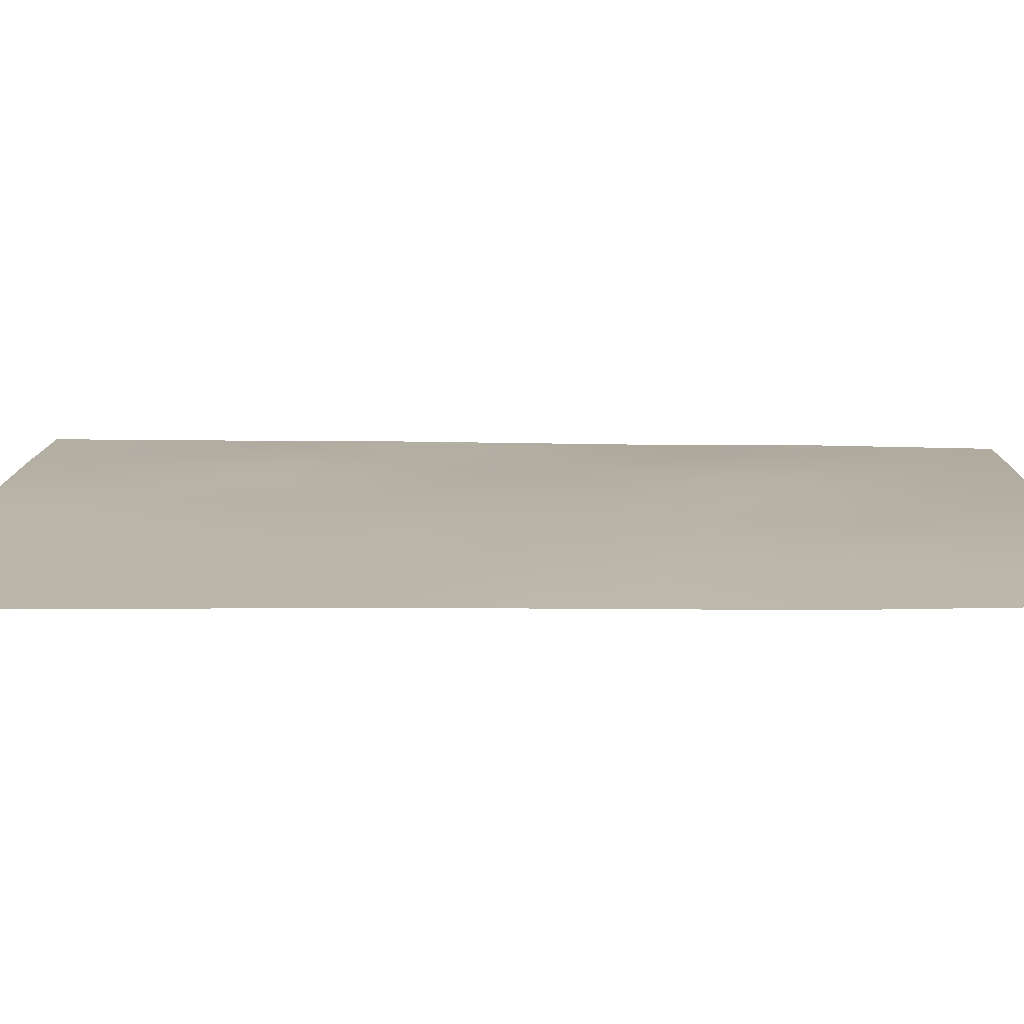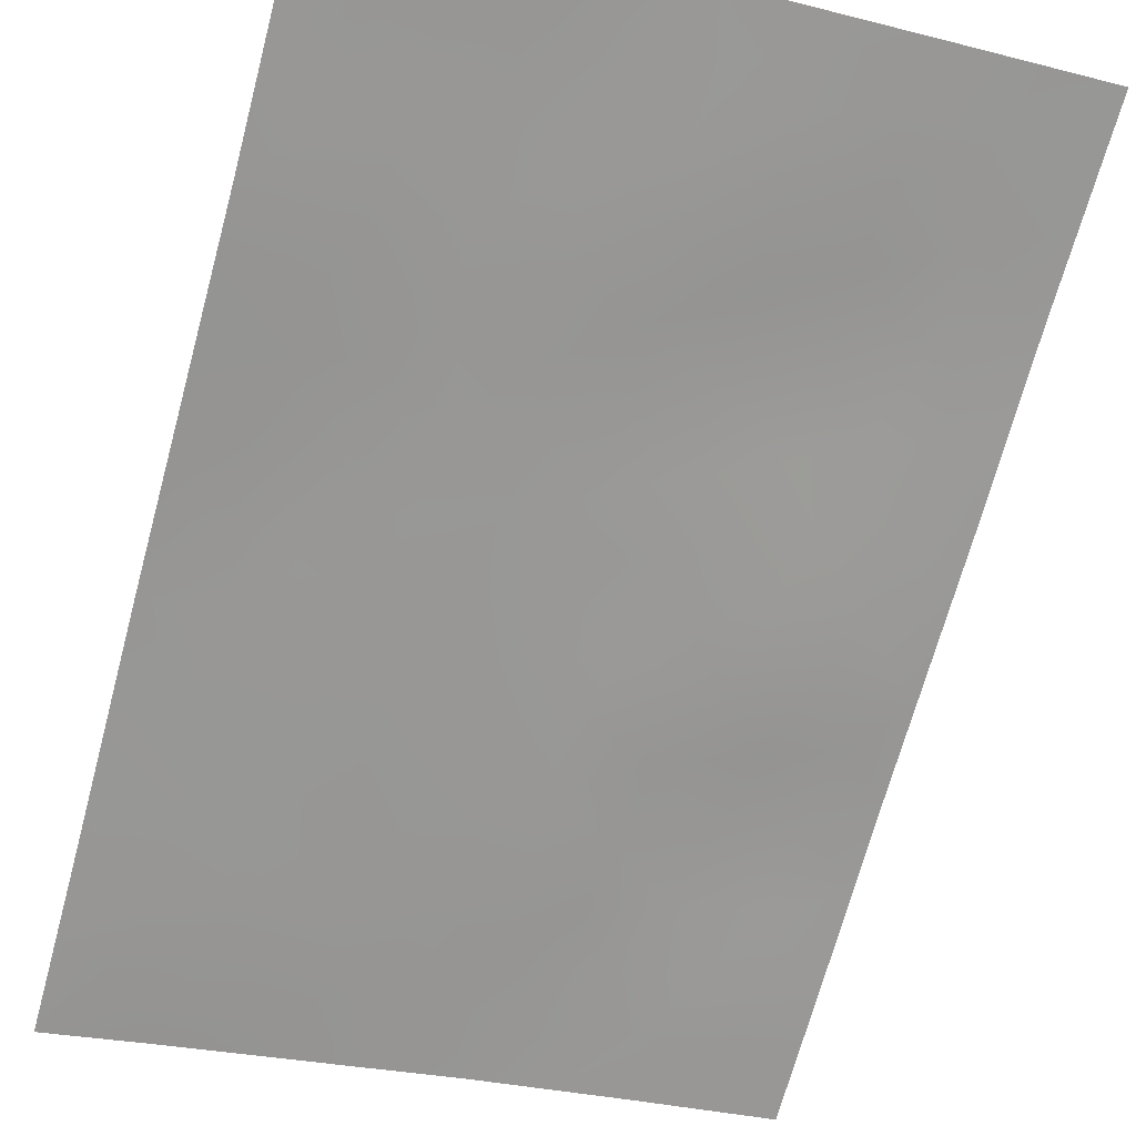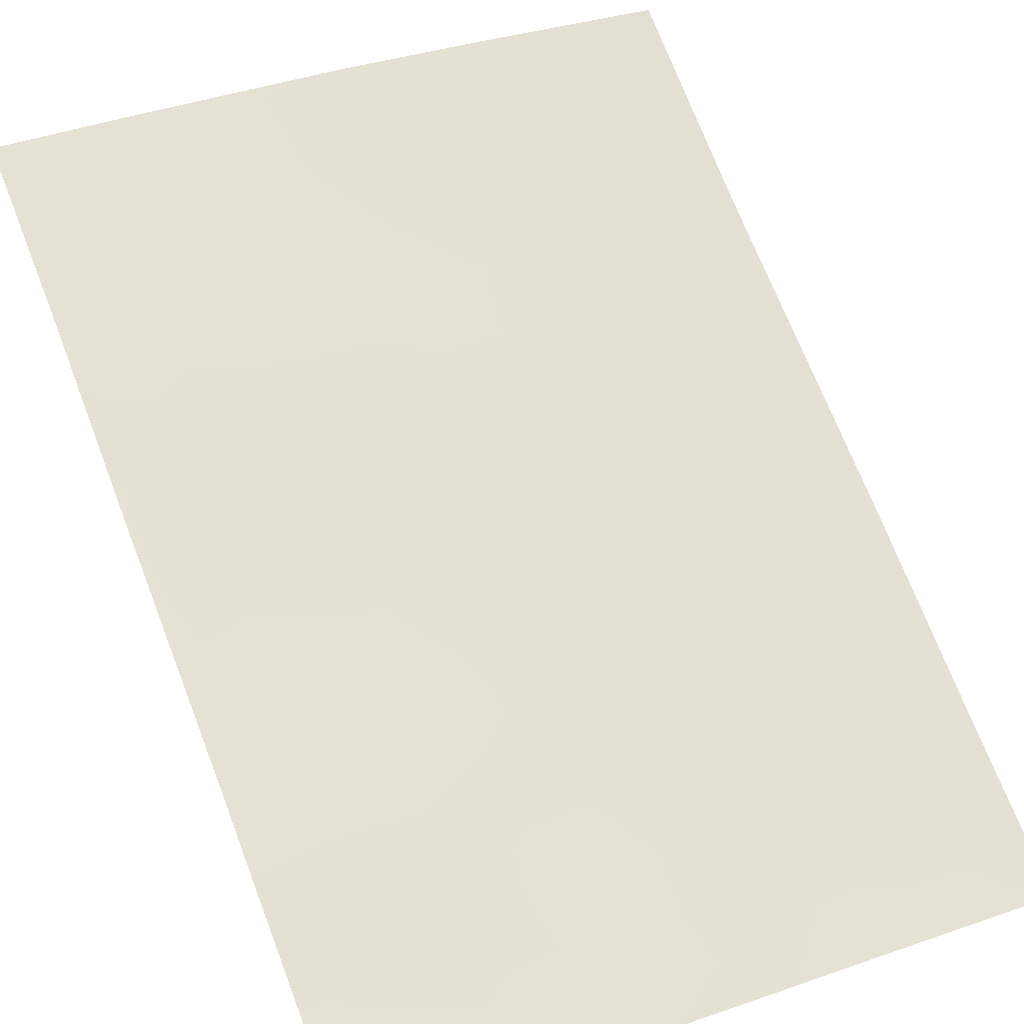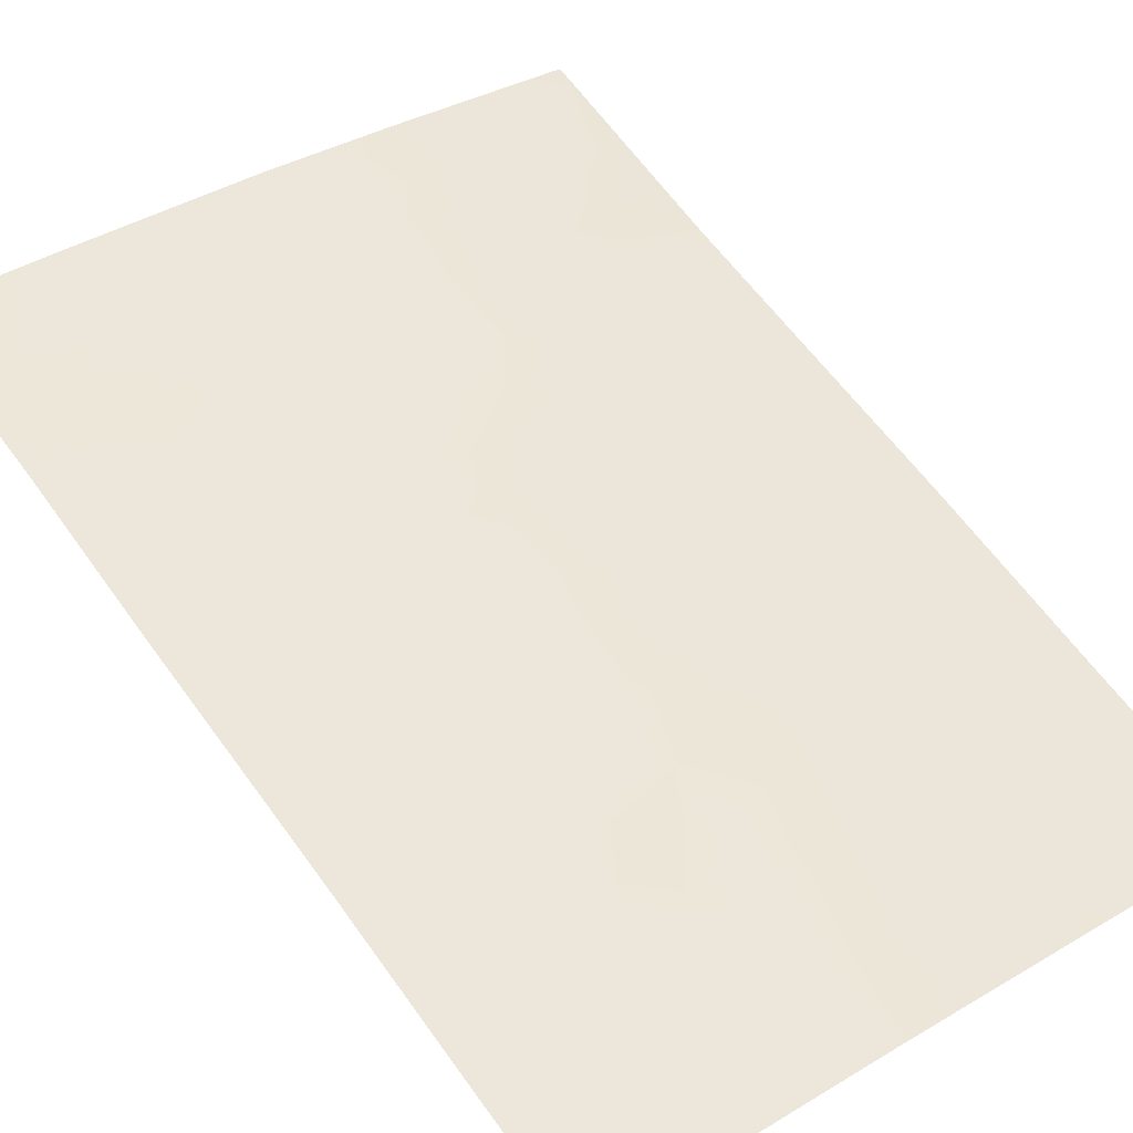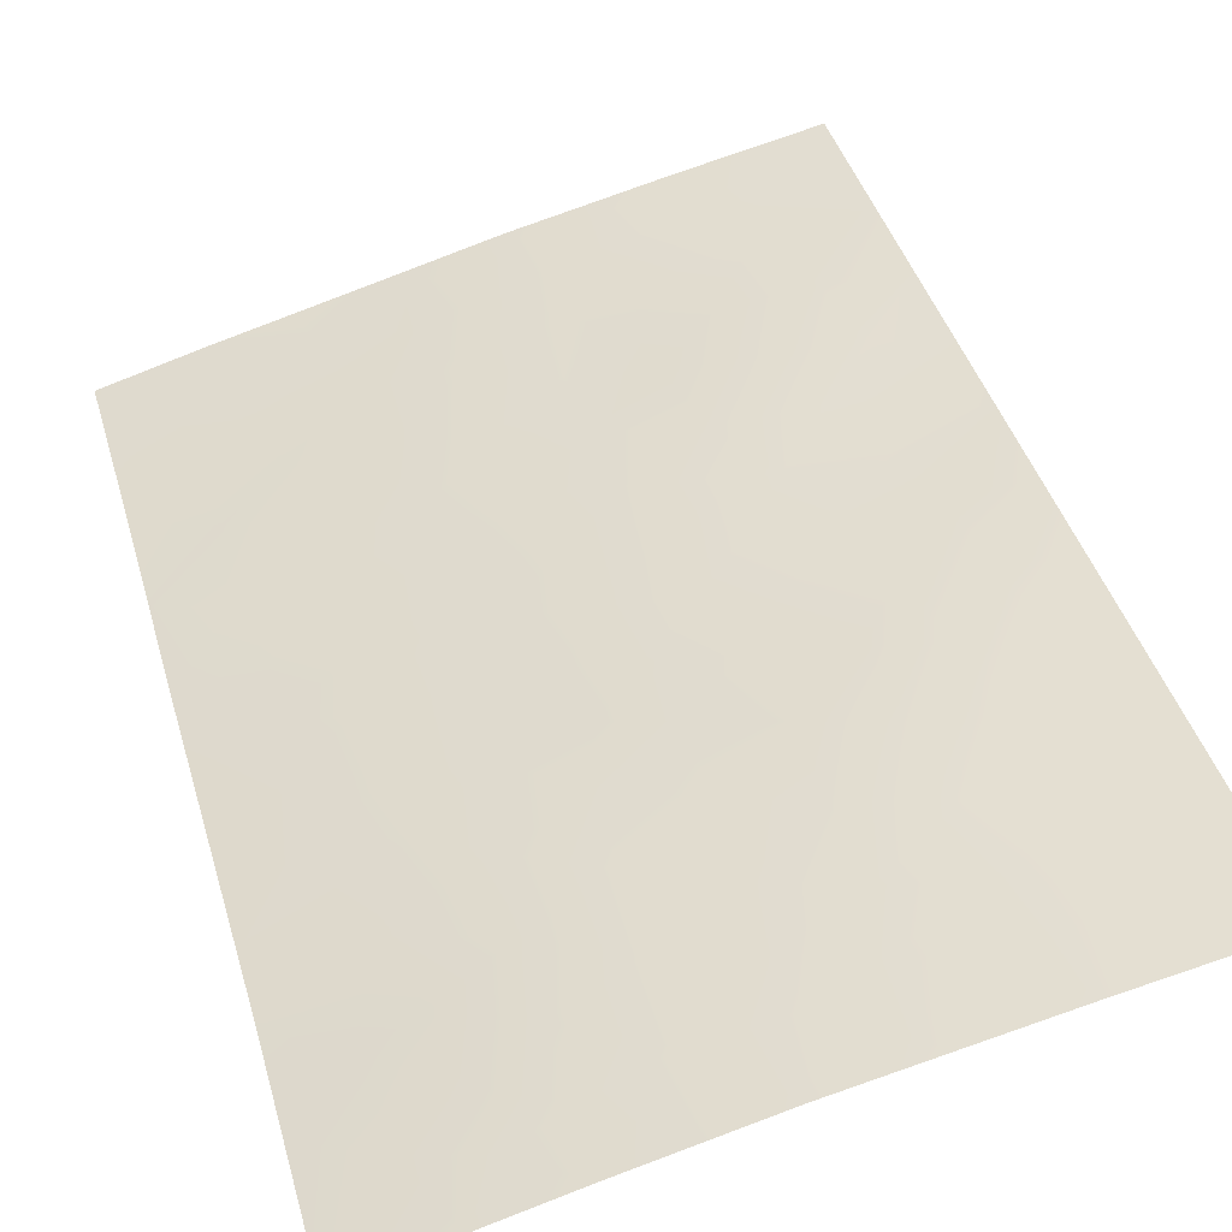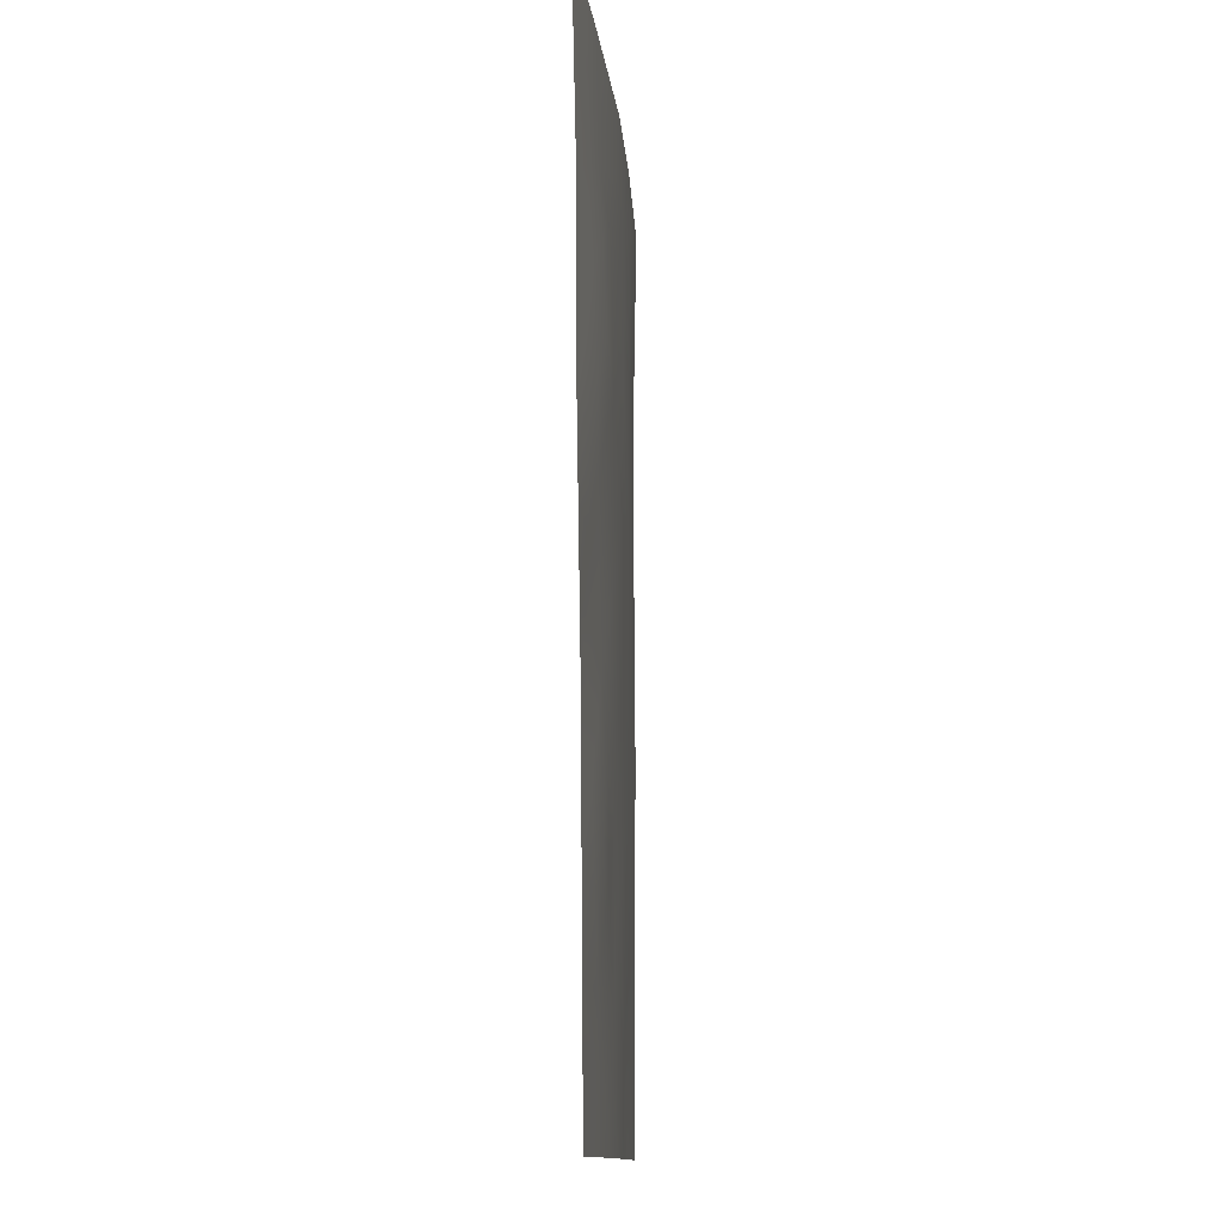
<metadata>
{"format":"obj","ext":"obj","renderer":"f3d","projection":"perspective","resolution":1024,"background":"white","views":[{"elev":-0.4,"azim":-88.2,"up":"+Y"},{"elev":-71.6,"azim":-15.1,"up":"+Y"},{"elev":69.5,"azim":159.2,"up":"+Y"},{"elev":60.0,"azim":145.0,"up":"+Y"},{"elev":42.0,"azim":-15.8,"up":"+Y"},{"elev":-12.5,"azim":107.1,"up":"+Z"}]}
</metadata>
<code>
v -12.49 49.07 46.36
v -8.425 50.02 38
v -9.116 49.86 39.57
v -14.87 48.47 49.72
v -14.04 48.69 49.03
v -6.68 50.29 45.29
v -7.48 50.16 45.1
v -10.62 49.53 45.66
v -13.02 48.91 41.28
v -14.85 48.45 42.9
v -10.3 49.6 38
v -8.412 49.92 50
v -6.714 50.35 39.62
v -8.411 50.03 41.31
v -14.85 48.43 45.34
v -9.186 49.82 44.53
v -9.912 49.67 43.12
v -10.87 49.45 50
v -11.15 49.38 42.03
v -11.2 49.37 39.87
v -13.26 48.83 39.15
v -14.87 48.47 50
v -14.75 48.51 50
v -6.707 50.34 42.04
v -6.676 50.28 47.48
v -12.6 49.05 50
v -14.84 48.43 47.2
v -13.63 48.76 38
v -6.652 50.24 49.46
v -6.646 50.23 50
v -6.689 50.3 44.24
v -14.85 48.43 38
v -14.85 48.43 40.25
v -6.723 50.36 38
v -10.86 49.46 43.89
v -12.59 49.06 48.31
v -8.834 49.94 46.58
v -10.69 49.48 47.62
v -7.68 50.1 48.07
v -12.69 49 43.35
v -12.28 49.12 45.33
v -13.18 48.9 44.92
v -14.85 48.45 48.46
v -14.12 48.64 47.85
v -9.363 49.81 38
v -8.578 49.98 38.79
v -9.715 49.73 38.81
v -9.643 49.69 50
v -9.879 49.65 48.88
v -8.875 49.84 49.31
v -6.711 50.34 40.83
v -7.481 50.2 41.61
v -7.638 50.18 40.55
v -12.27 49.1 41.85
v -11.94 49.18 42.66
v -8.328 49.99 44.85
v -8.521 49.94 43.89
v -9.365 49.79 43.63
v -8.818 49.89 42.98
v -11.65 49.27 49.04
v -11.66 49.26 48
v -10.54 49.52 49.14
v -9.864 49.69 45.12
v -10.7 49.5 44.78
v -10.03 49.64 44.19
v -11.33 49.35 45.28
v -11.5 49.31 46.05
v -10.73 49.49 38.88
v -10.11 49.63 39.65
v -9.527 49.76 40.23
v -10.33 49.56 40.53
v -8.052 50.08 39.59
v -8.677 49.97 40.38
v -11.01 49.41 42.97
v -11.74 49.24 43.6
v -10.3 49.57 41.5
v -11.21 49.36 41.01
v -7.352 50.19 42.52
v -8.158 50.05 42.3
v -7.307 50.18 46.05
v -6.678 50.28 46.38
v -12.48 49.04 38.61
v -11.6 49.27 38.97
v -12.28 49.09 39.56
v -14.85 48.44 41.58
v -13.96 48.66 40.83
v -14.13 48.63 42.05
v -11.74 49.25 50
v -12.56 49.06 49.22
v -12.6 49.05 47.34
v -13.44 48.82 47.72
v -12.7 49 38
v -7.529 50.07 50
v -7.773 50.05 49.14
v -6.698 50.32 43.14
v -7.802 50.08 43.22
v -11.41 49.32 38
v -9.756 49.73 46.11
v -9.74 49.71 47.13
v -10.65 49.5 46.61
v -14.11 48.65 43.74
v -11.54 49.29 44.52
v -12.44 49.07 44.27
v -14.85 48.44 44.12
v -14.09 48.65 44.68
v -10.23 49.59 42.42
v -9.262 49.82 42.01
v -14.11 48.62 38.78
v -14.85 48.43 46.27
v -12.14 49.13 40.59
v -13.1 48.88 40.19
v -13.68 48.78 50
v -13.26 48.89 49.4
v -13.37 48.86 48.6
v -14.02 48.64 39.72
v -14.85 48.43 39.13
v -6.719 50.35 38.81
v -7.574 50.19 38
v -9.42 49.78 41.01
v -8.721 49.92 47.6
v -9.707 49.69 48.14
v -11.6 49.27 47.01
v -8.693 49.89 48.53
v -6.664 50.26 48.47
v -14.01 48.67 45.62
v -13.69 48.74 46.7
v -13.19 48.89 45.72
v -7.568 50.13 44.06
v -13.36 48.84 44.08
v -7.731 50.11 46.97
v -8.866 49.91 45.53
v -8.142 50.05 45.87
v -13.87 48.7 42.97
v -10.79 49.46 48.46
v -7.716 50.15 38.83
v -13.07 48.9 42.35
v -13.41 48.82 43.5
f 43 27 44
f 45 46 47
f 48 49 50
f 126 125 127
f 51 52 53
f 57 58 59
f 60 61 134
f 63 64 65
f 41 66 67
f 68 47 69
f 70 71 69
f 53 73 72
f 74 75 55
f 22 4 23
f 112 4 5
f 71 76 77
f 78 79 52
f 59 107 79
f 80 130 132
f 25 130 81
f 65 17 58
f 82 83 84
f 85 86 87
f 88 89 60
f 90 91 126
f 92 97 82
f 12 94 93
f 95 96 78
f 56 57 128
f 97 68 83
f 98 99 100
f 102 103 75
f 42 129 103
f 74 106 17
f 76 107 106
f 32 28 108
f 31 6 7
f 109 15 125
f 110 77 54
f 84 110 111
f 26 112 113
f 114 89 113
f 108 115 116
f 117 135 118
f 102 64 66
f 91 114 44
f 98 63 131
f 119 70 73
f 39 120 130
f 100 122 67
f 115 111 86
f 123 94 50
f 39 124 94
f 61 90 122
f 133 87 136
f 42 41 127
f 4 43 5
f 11 45 47
f 45 2 46
f 47 46 3
f 12 48 50
f 48 18 62
f 1 126 127
f 13 51 53
f 51 24 52
f 53 52 14
f 54 19 55
f 136 55 40
f 56 132 131
f 132 37 131
f 56 131 16
f 96 57 59
f 57 16 58
f 59 58 17
f 18 60 62
f 60 36 61
f 16 63 65
f 63 8 64
f 65 64 35
f 1 41 67
f 67 66 8
f 20 68 69
f 68 11 47
f 69 47 3
f 3 70 69
f 70 119 71
f 69 71 20
f 2 135 46
f 46 72 3
f 53 14 73
f 72 73 3
f 19 74 55
f 74 35 75
f 55 75 40
f 20 71 77
f 71 119 76
f 77 76 19
f 24 78 52
f 78 96 79
f 52 79 14
f 96 59 79
f 59 17 106
f 79 107 14
f 7 80 132
f 80 6 81
f 6 80 7
f 16 65 58
f 65 35 17
f 21 82 84
f 82 97 83
f 84 83 20
f 10 85 87
f 85 33 86
f 87 86 9
f 18 88 60
f 88 26 89
f 60 89 36
f 90 36 91
f 28 82 21
f 82 28 92
f 29 30 93
f 93 94 29
f 24 95 78
f 95 31 128
f 95 128 96
f 128 31 7
f 7 56 128
f 56 16 57
f 128 57 96
f 97 11 68
f 83 68 20
f 8 98 100
f 98 37 99
f 100 99 38
f 10 133 101
f 35 102 75
f 102 41 103
f 75 103 40
f 41 42 103
f 42 105 129
f 103 129 40
f 15 104 105
f 104 10 101
f 35 74 17
f 74 19 106
f 19 76 106
f 76 119 107
f 106 107 59
f 108 28 21
f 27 109 126
f 125 15 105
f 9 110 54
f 110 20 77
f 54 77 19
f 21 84 111
f 84 20 110
f 111 110 9
f 112 5 113
f 4 112 23
f 5 114 113
f 114 36 89
f 113 89 26
f 32 108 116
f 108 21 115
f 116 115 33
f 34 117 118
f 117 13 135
f 107 119 14
f 41 102 66
f 102 35 64
f 66 64 8
f 91 36 114
f 37 120 99
f 37 98 131
f 98 8 63
f 131 63 16
f 14 119 73
f 73 70 3
f 25 39 130
f 8 100 67
f 100 38 122
f 67 122 1
f 33 115 86
f 115 21 111
f 86 111 9
f 123 39 94
f 50 94 12
f 39 25 124
f 94 124 29
f 39 123 120
f 123 121 120
f 38 61 122
f 61 36 90
f 122 90 1
f 42 127 125
f 126 109 125
f 126 1 90
f 105 104 101
f 42 125 105
f 41 1 127
f 130 80 81
f 129 105 101
f 120 121 99
f 99 121 38
f 130 120 37
f 37 132 130
f 126 91 44
f 44 5 43
f 44 114 5
f 49 121 123
f 49 123 50
f 48 62 49
f 126 44 27
f 7 132 56
f 60 134 62
f 38 134 61
f 72 46 135
f 101 133 137
f 129 101 137
f 118 135 2
f 121 134 38
f 54 55 136
f 49 62 134
f 9 54 136
f 10 87 133
f 136 87 9
f 121 49 134
f 13 53 72
f 136 137 133
f 137 136 40
f 129 137 40
f 135 13 72

</code>
